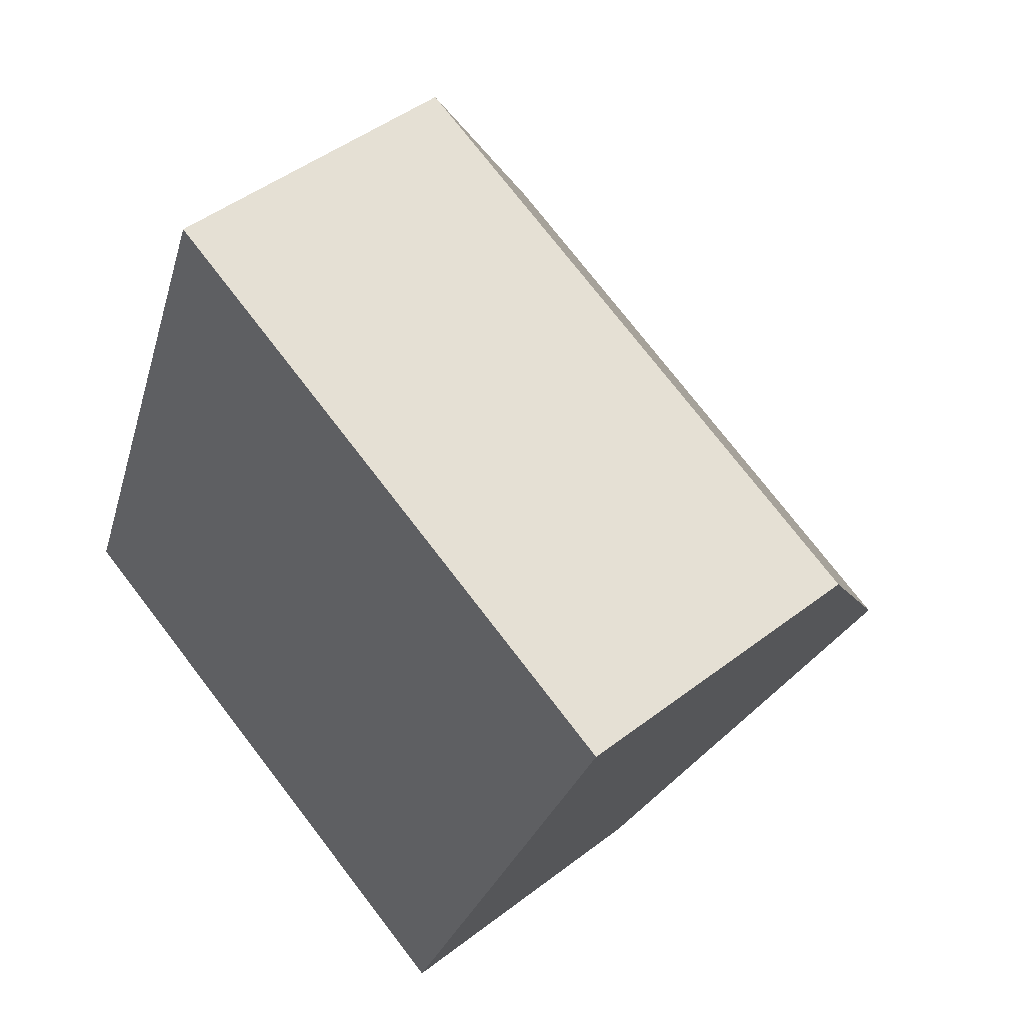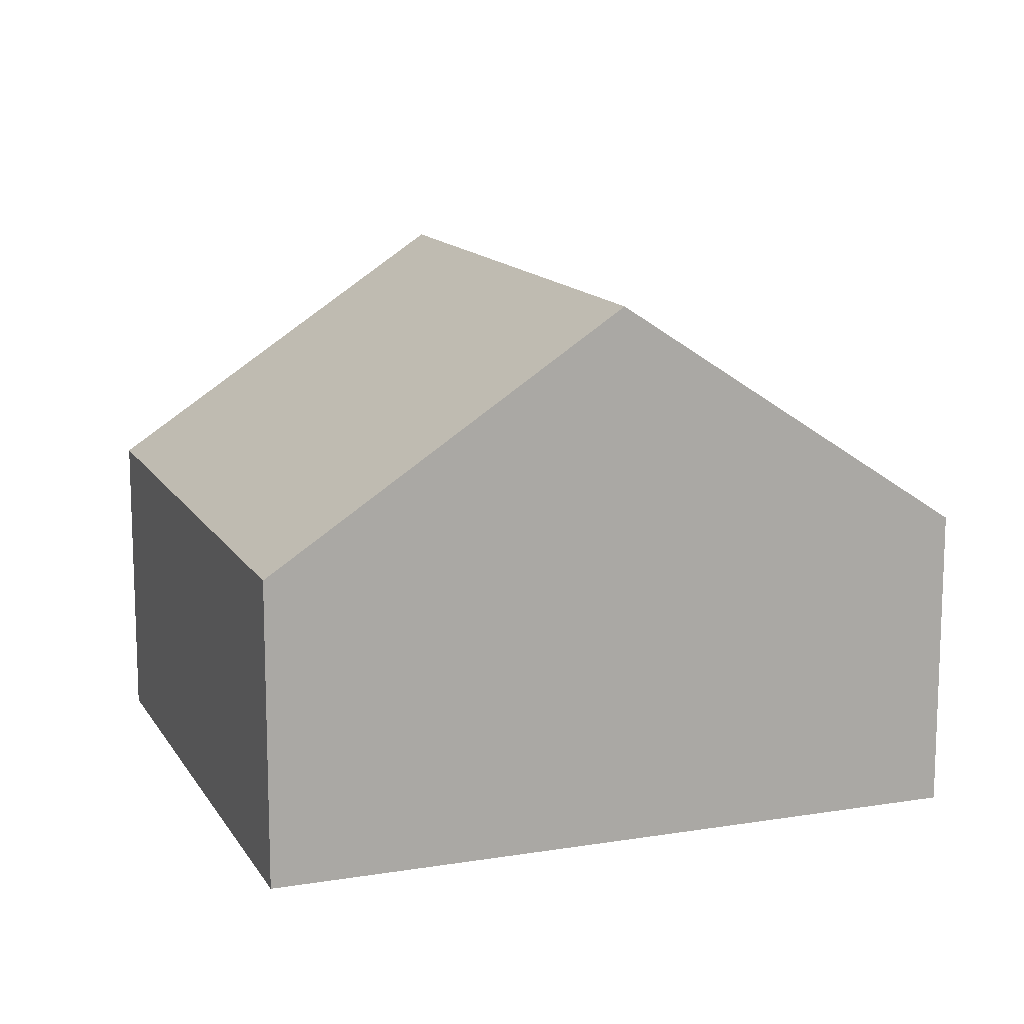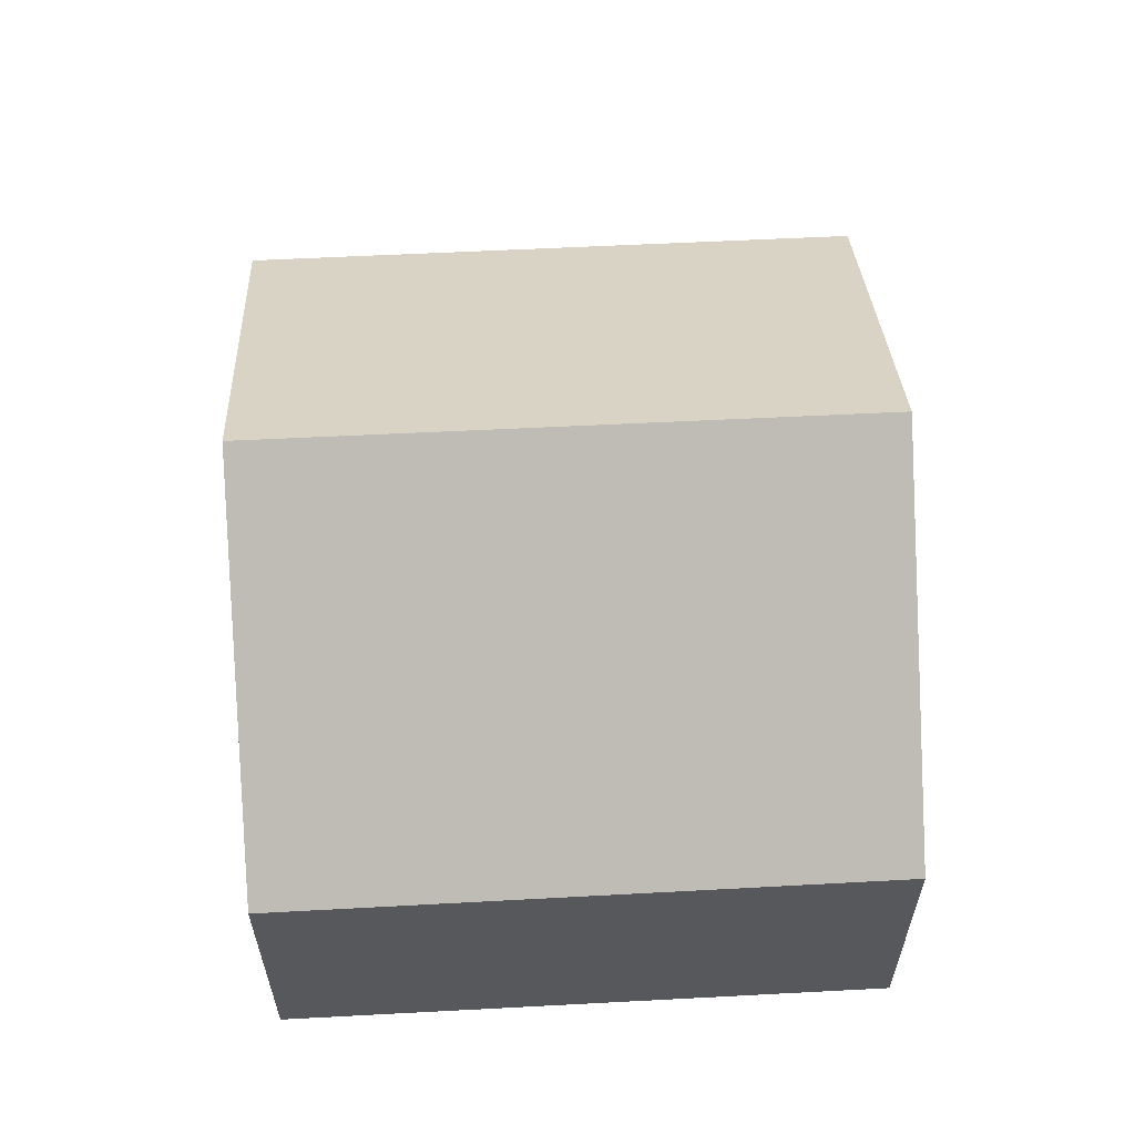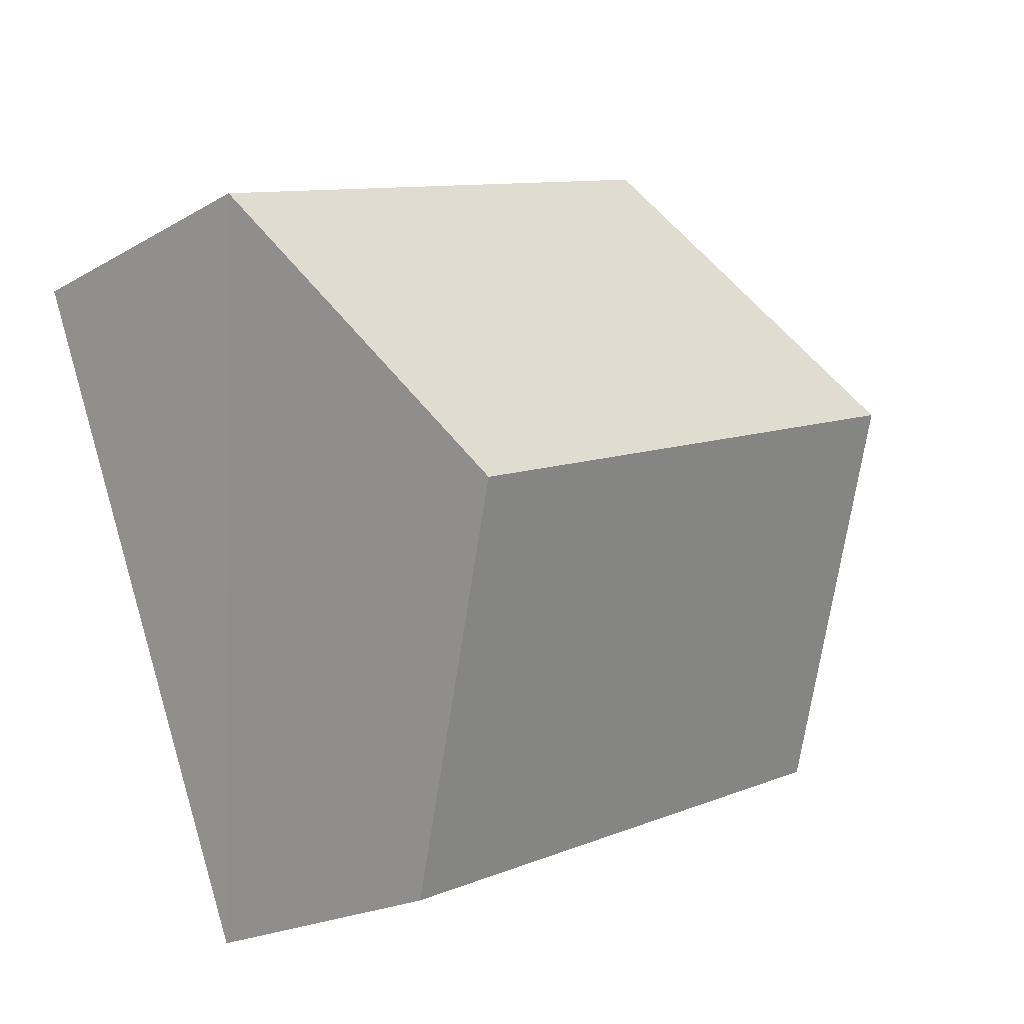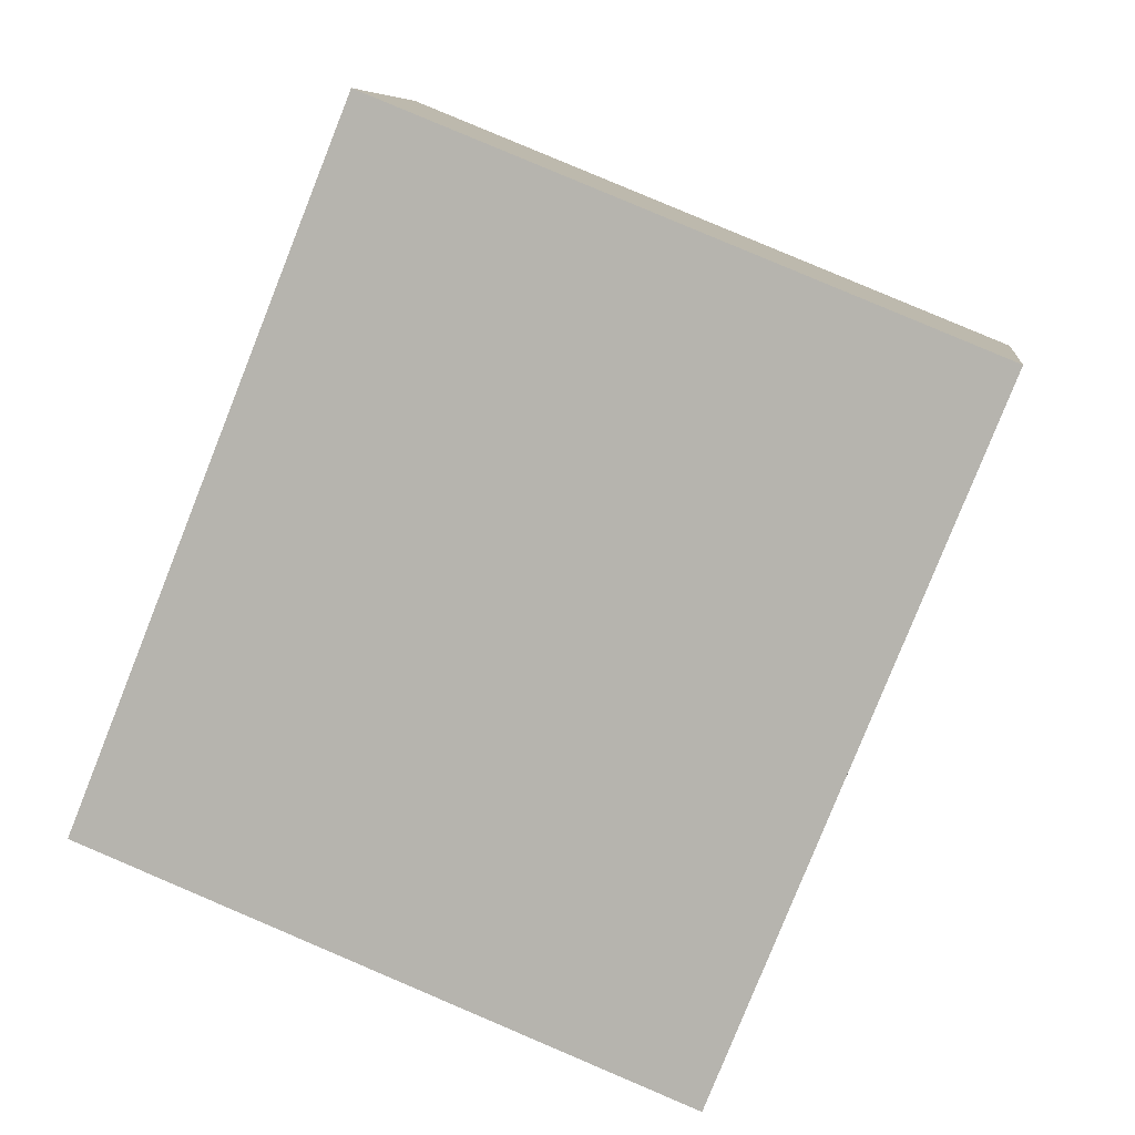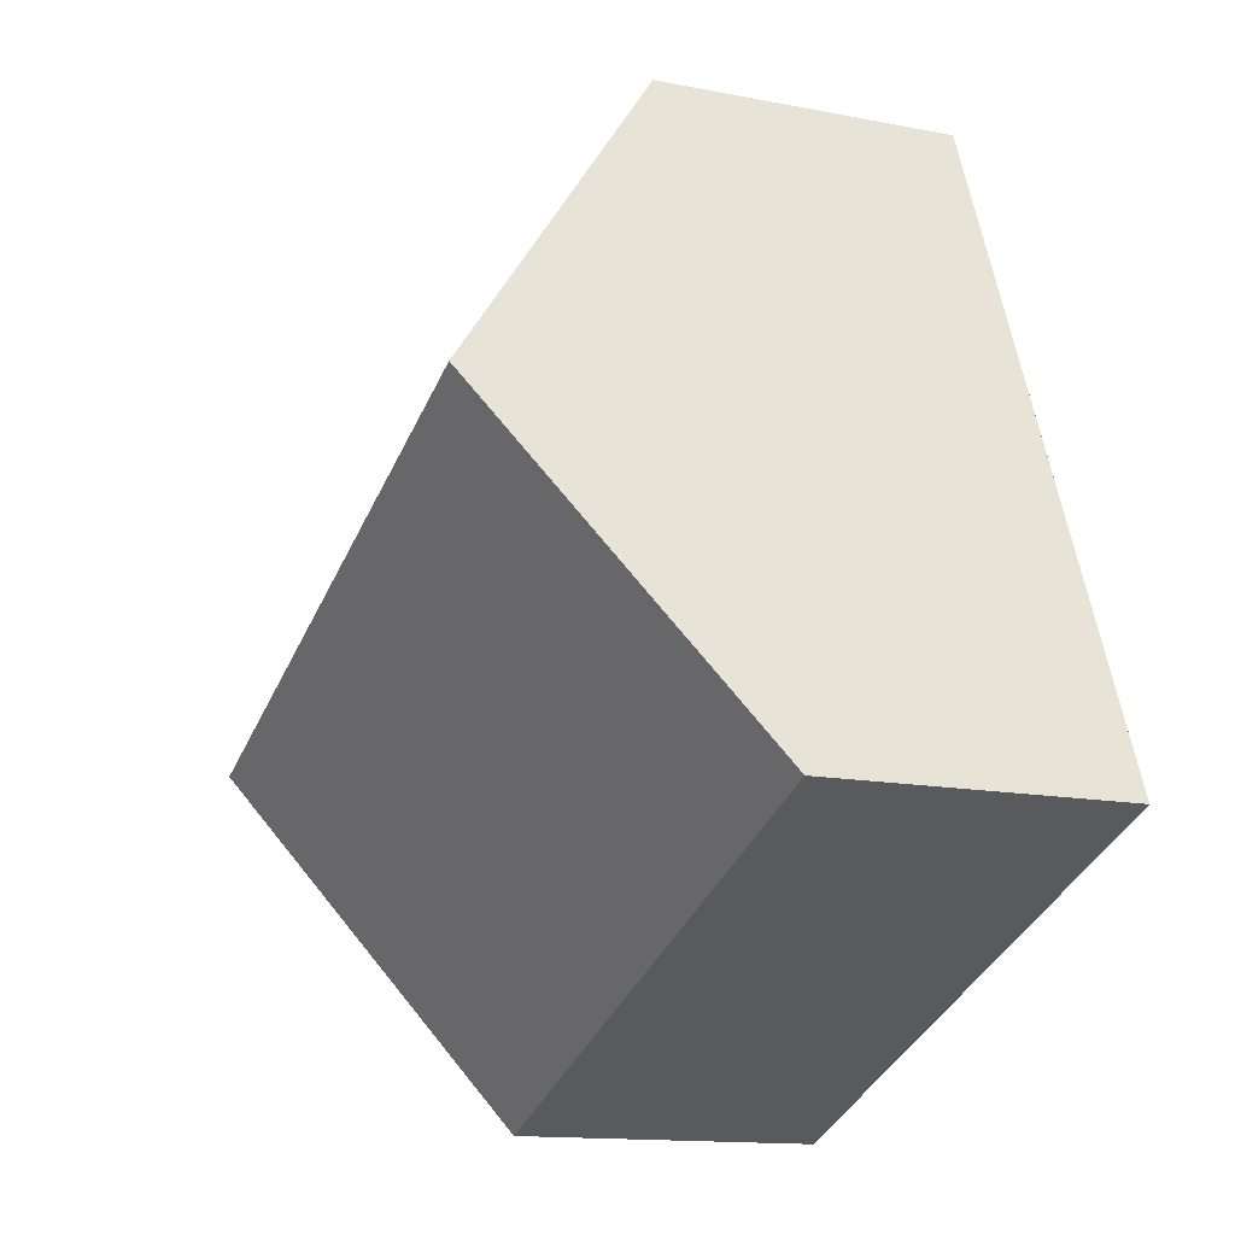
<metadata>
{"format":"obj","ext":"obj","renderer":"f3d","projection":"perspective","resolution":1024,"background":"white","views":[{"elev":46.9,"azim":48.9,"up":"+Z"},{"elev":13.4,"azim":-88.4,"up":"+Y"},{"elev":62.0,"azim":19.0,"up":"+Y"},{"elev":-20.8,"azim":136.2,"up":"+Z"},{"elev":7.8,"azim":7.2,"up":"+Z"},{"elev":-13.7,"azim":-113.8,"up":"+Z"}]}
</metadata>
<code>
v  4.52 1.637 2.33
v  0.719 2.898 1.788
v  1.44 1.628 3.58
v  3.807 2.898 0.549
v  0 1.63 9.981e-17
v  3.09 1.63 -1.24
v  3.09 7.593e-17 -1.24
v  3.807 -3.362e-17 0.549
v  4.52 -1.427e-16 2.33
v  0 0 0
v  0.719 -1.095e-16 1.788
v  1.44 -2.192e-16 3.58
g defaultobject
f 1 2 3
f 2 1 4
f 5 4 6
f 4 5 2
f 4 7 6
f 7 4 1
f 7 1 8
f 8 1 9
f 7 5 6
f 5 7 10
f 10 2 5
f 2 10 3
f 3 10 11
f 3 11 12
f 3 9 1
f 9 3 12
f 8 10 7
f 10 8 9
f 10 9 12
f 10 12 11

</code>
